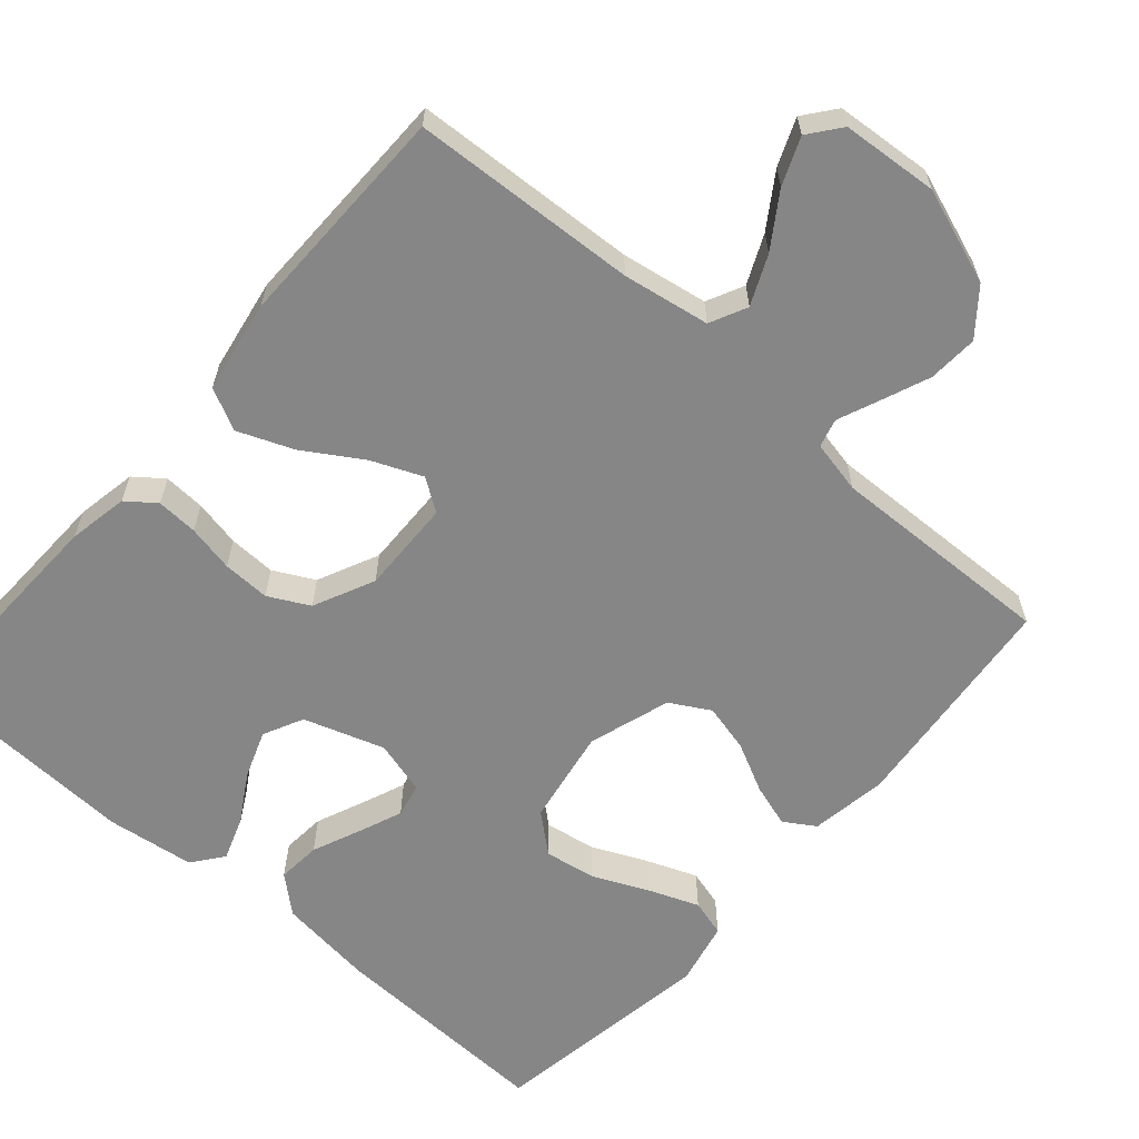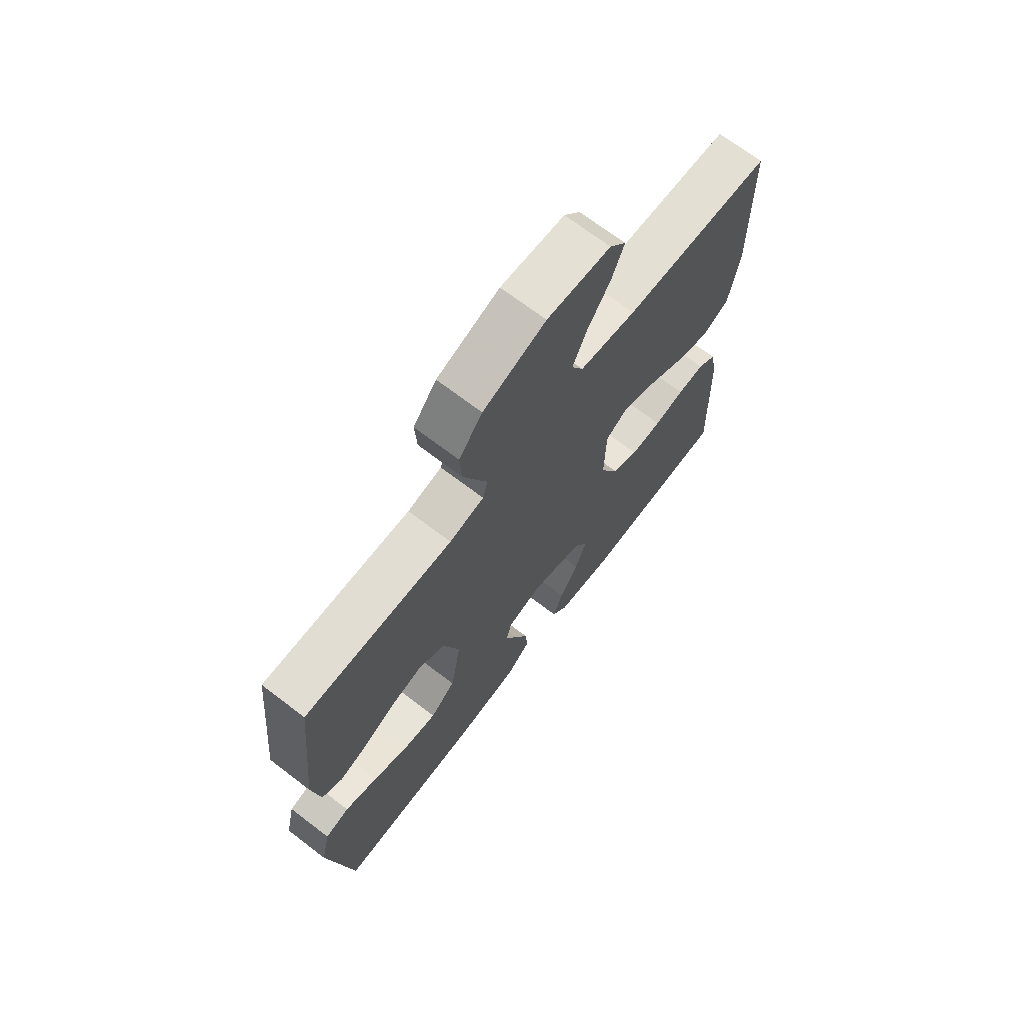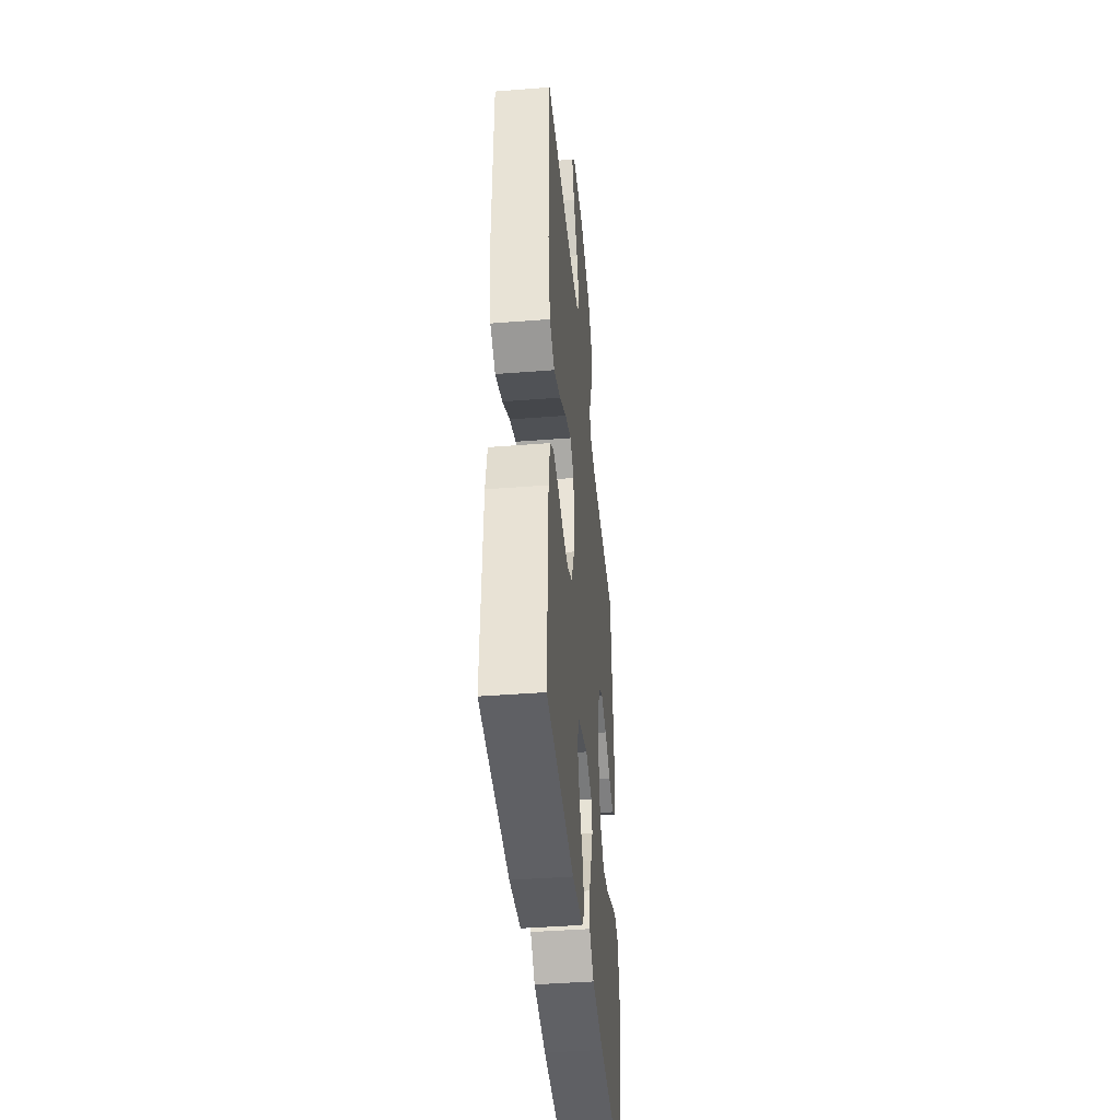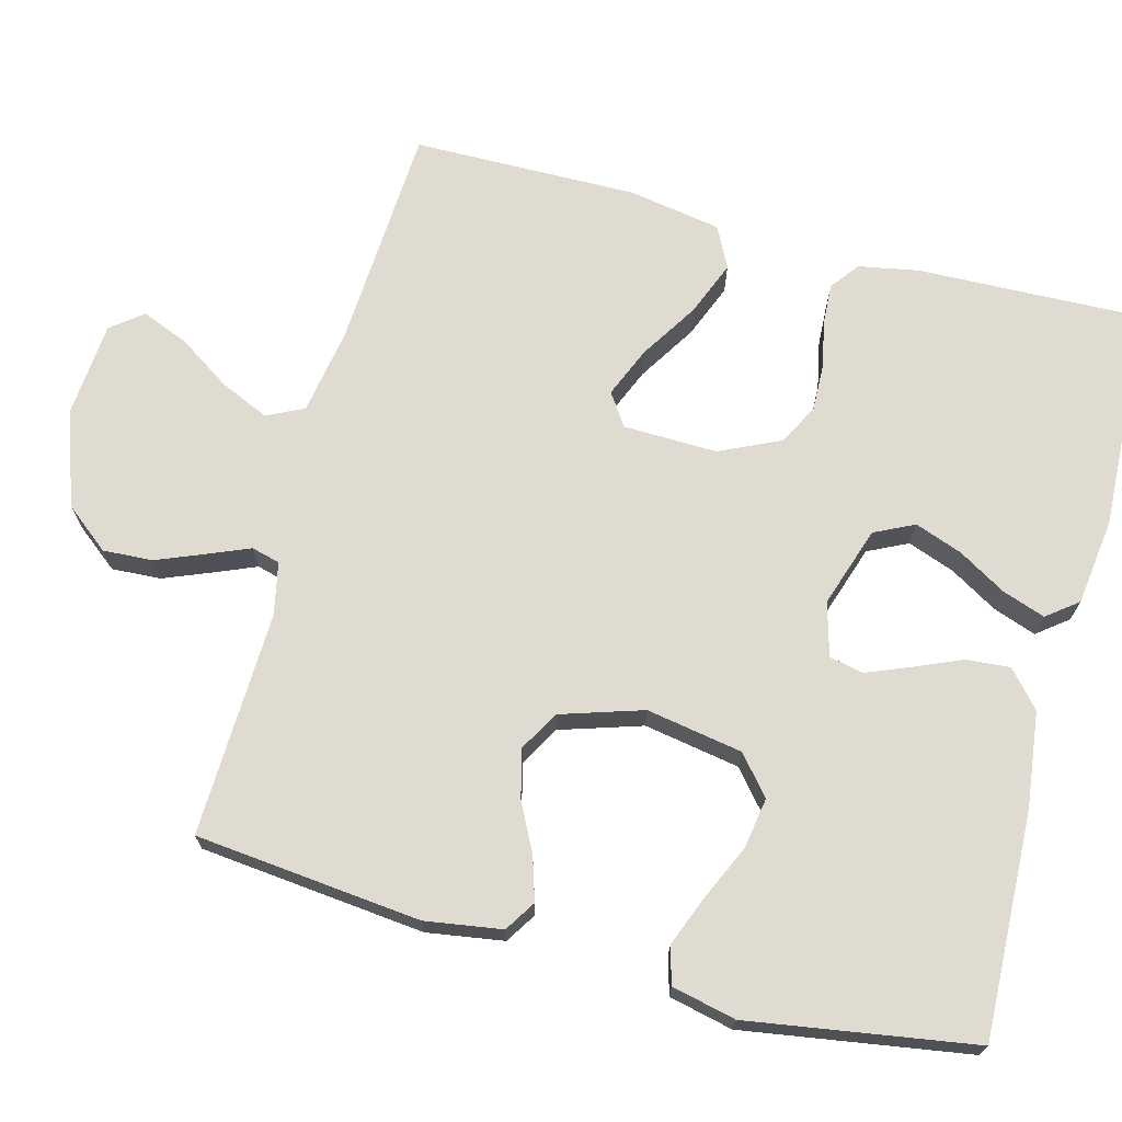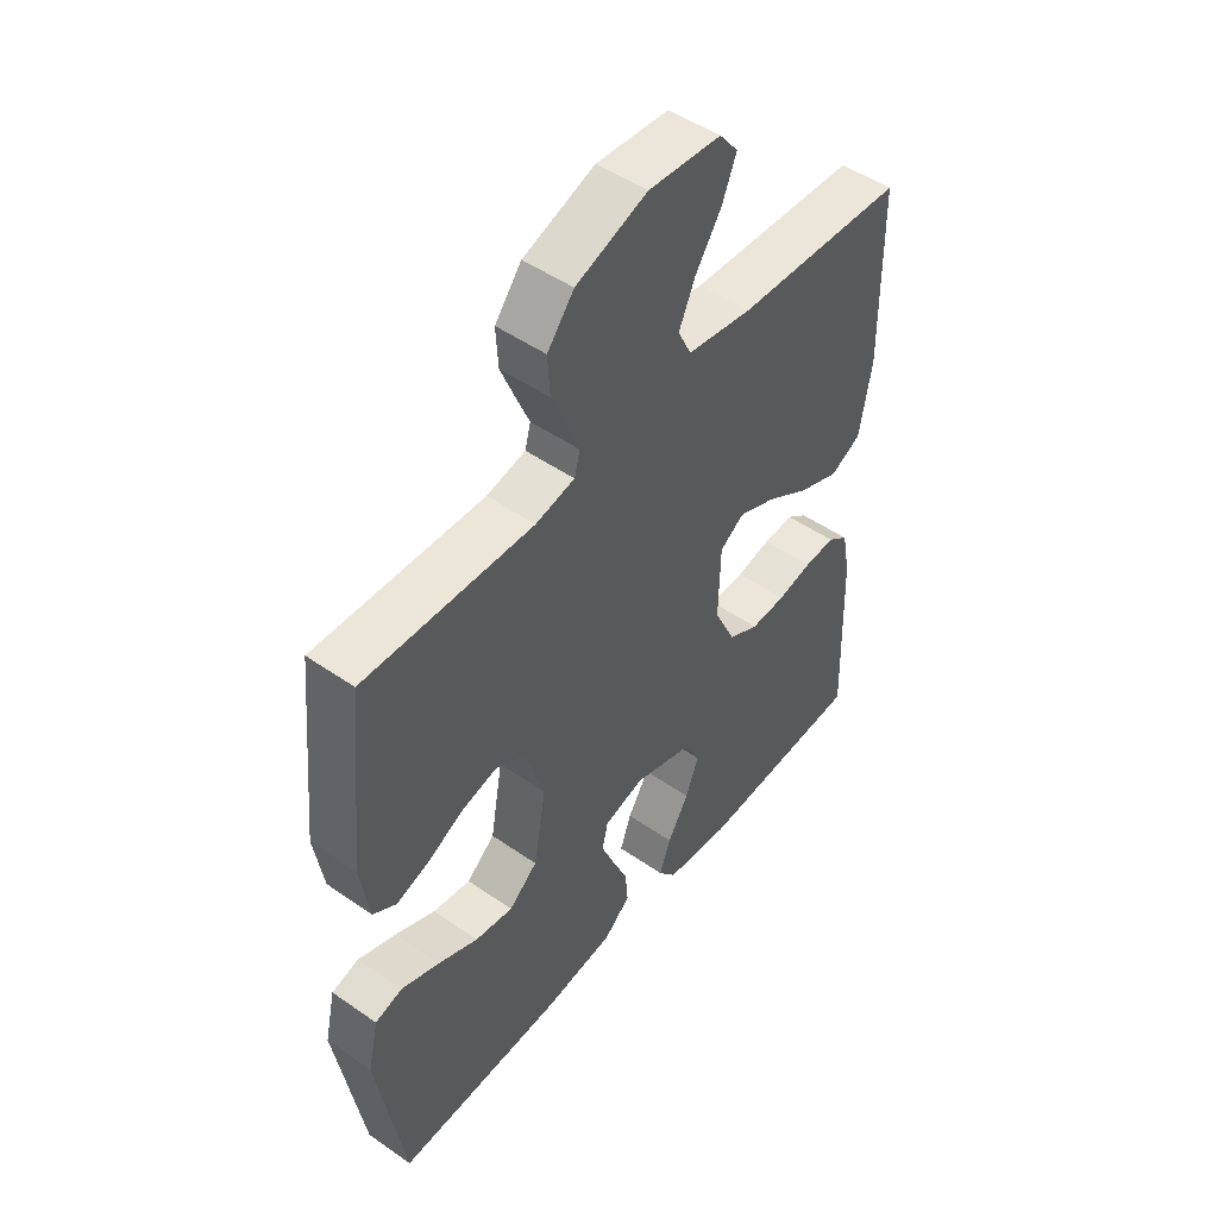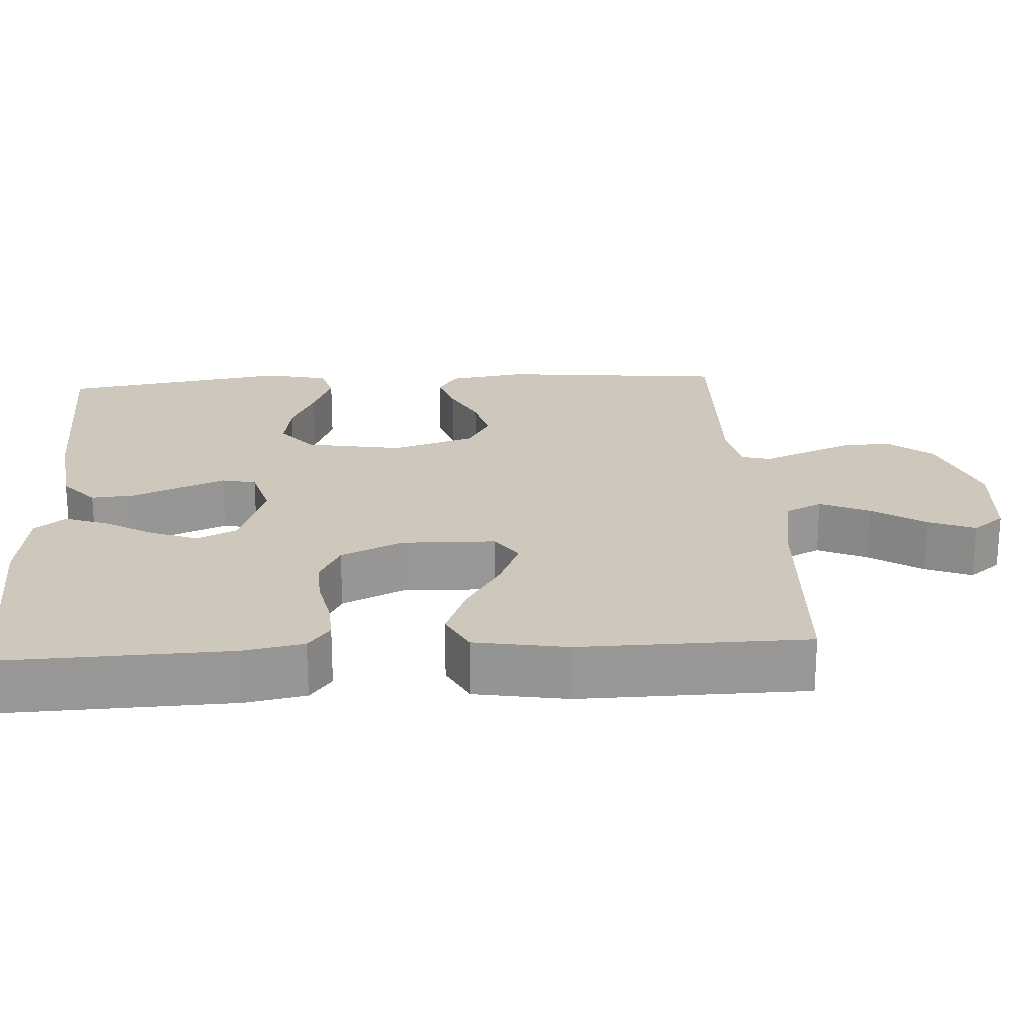
<metadata>
{"format":"obj","ext":"obj","renderer":"f3d","projection":"perspective","resolution":1024,"background":"white","views":[{"elev":-62.1,"azim":-41.0,"up":"+Y"},{"elev":69.9,"azim":127.4,"up":"+Z"},{"elev":-42.5,"azim":-84.7,"up":"+Z"},{"elev":70.0,"azim":105.0,"up":"+Y"},{"elev":49.3,"azim":127.6,"up":"+Z"},{"elev":22.0,"azim":-93.5,"up":"+Y"}]}
</metadata>
<code>
v -0.5 0.07 -0.5
v -0.49 0.07 -0.2
v -0.475 0.07 -0.12
v -0.437 0.07 -0.091
v -0.382 0.07 -0.094
v -0.32 0.07 -0.107
v -0.257 0.07 -0.109
v -0.203 0.07 -0.081
v -0.165 0.07 0
v -0.168 0.07 0.125
v -0.211 0.07 0.154
v -0.278 0.07 0.126
v -0.355 0.07 0.078
v -0.428 0.07 0.049
v -0.483 0.07 0.077
v -0.504 0.07 0.2
v -0.5 0.07 0.5
v -0.2 0.07 0.516
v -0.085 0.07 0.535
v -0.061 0.07 0.584
v -0.09 0.07 0.649
v -0.136 0.07 0.719
v -0.161 0.07 0.781
v -0.128 0.07 0.823
v 0 0.07 0.833
v 0.126 0.07 0.788
v 0.173 0.07 0.729
v 0.169 0.07 0.663
v 0.143 0.07 0.599
v 0.12 0.07 0.544
v 0.13 0.07 0.506
v 0.2 0.07 0.491
v 0.5 0.07 0.5
v 0.53 0.07 0.2
v 0.514 0.07 0.098
v 0.473 0.07 0.072
v 0.416 0.07 0.09
v 0.351 0.07 0.123
v 0.287 0.07 0.139
v 0.234 0.07 0.109
v 0.199 0.07 0
v 0.221 0.07 -0.128
v 0.272 0.07 -0.171
v 0.34 0.07 -0.16
v 0.413 0.07 -0.127
v 0.48 0.07 -0.101
v 0.529 0.07 -0.115
v 0.548 0.07 -0.2
v 0.5 0.07 -0.5
v 0.2 0.07 -0.489
v 0.073 0.07 -0.473
v 0.025 0.07 -0.431
v 0.03 0.07 -0.373
v 0.057 0.07 -0.31
v 0.081 0.07 -0.251
v 0.071 0.07 -0.206
v 0 0.07 -0.186
v -0.107 0.07 -0.221
v -0.133 0.07 -0.274
v -0.11 0.07 -0.337
v -0.072 0.07 -0.401
v -0.052 0.07 -0.458
v -0.084 0.07 -0.499
v -0.2 0.07 -0.514
v -0.5 0 -0.5
v -0.49 0 -0.2
v -0.475 0 -0.12
v -0.437 0 -0.091
v -0.382 0 -0.094
v -0.32 0 -0.107
v -0.257 0 -0.109
v -0.203 0 -0.081
v -0.165 0 0
v -0.168 0 0.125
v -0.211 0 0.154
v -0.278 0 0.126
v -0.355 0 0.078
v -0.428 0 0.049
v -0.483 0 0.077
v -0.504 0 0.2
v -0.5 0 0.5
v -0.2 0 0.516
v -0.085 0 0.535
v -0.061 0 0.584
v -0.09 0 0.649
v -0.136 0 0.719
v -0.161 0 0.781
v -0.128 0 0.823
v 0 0 0.833
v 0.126 0 0.788
v 0.173 0 0.729
v 0.169 0 0.663
v 0.143 0 0.599
v 0.12 0 0.544
v 0.13 0 0.506
v 0.2 0 0.491
v 0.5 0 0.5
v 0.53 0 0.2
v 0.514 0 0.098
v 0.473 0 0.072
v 0.416 0 0.09
v 0.351 0 0.123
v 0.287 0 0.139
v 0.234 0 0.109
v 0.199 0 0
v 0.221 0 -0.128
v 0.272 0 -0.171
v 0.34 0 -0.16
v 0.413 0 -0.127
v 0.48 0 -0.101
v 0.529 0 -0.115
v 0.548 0 -0.2
v 0.5 0 -0.5
v 0.2 0 -0.489
v 0.073 0 -0.473
v 0.025 0 -0.431
v 0.03 0 -0.373
v 0.057 0 -0.31
v 0.081 0 -0.251
v 0.071 0 -0.206
v 0 0 -0.186
v -0.107 0 -0.221
v -0.133 0 -0.274
v -0.11 0 -0.337
v -0.072 0 -0.401
v -0.052 0 -0.458
v -0.084 0 -0.499
v -0.2 0 -0.514
f 4 5 6
f 3 4 6
f 2 3 6
f 1 2 6
f 64 1 6
f 63 64 6
f 62 63 6
f 61 62 6
f 60 61 6
f 59 60 6 7
f 58 59 7 8
f 57 58 8 9
f 56 57 9 10
f 52 53 54
f 51 52 54
f 50 51 54
f 49 50 54
f 48 49 54
f 47 48 54
f 46 47 54
f 45 46 54
f 44 45 54
f 43 44 54 55
f 42 43 55 56
f 36 37 38
f 35 36 38
f 34 35 38
f 33 34 38
f 32 33 38
f 31 32 38 39
f 28 29 30
f 27 28 30
f 26 27 30
f 25 26 30
f 24 25 30
f 23 24 30
f 22 23 30
f 21 22 30
f 20 21 30 31
f 31 39 40
f 20 31 40
f 19 20 40
f 16 17 18
f 15 16 18
f 14 15 18
f 13 14 18
f 12 13 18
f 11 12 18 19
f 41 42 56 10
f 19 40 41
f 11 19 41
f 10 11 41
f 70 69 68
f 70 68 67
f 70 67 66
f 70 66 65
f 70 65 128
f 70 128 127
f 70 127 126
f 70 126 125
f 70 125 124
f 71 70 124 123
f 72 71 123 122
f 73 72 122 121
f 74 73 121 120
f 118 117 116
f 118 116 115
f 118 115 114
f 118 114 113
f 118 113 112
f 118 112 111
f 118 111 110
f 118 110 109
f 118 109 108
f 119 118 108 107
f 120 119 107 106
f 102 101 100
f 102 100 99
f 102 99 98
f 102 98 97
f 102 97 96
f 103 102 96 95
f 94 93 92
f 94 92 91
f 94 91 90
f 94 90 89
f 94 89 88
f 94 88 87
f 94 87 86
f 94 86 85
f 95 94 85 84
f 104 103 95
f 104 95 84
f 104 84 83
f 82 81 80
f 82 80 79
f 82 79 78
f 82 78 77
f 82 77 76
f 83 82 76 75
f 74 120 106 105
f 105 104 83
f 105 83 75
f 105 75 74
f 1 65 66 2
f 2 66 67 3
f 3 67 68 4
f 4 68 69 5
f 5 69 70 6
f 6 70 71 7
f 7 71 72 8
f 8 72 73 9
f 9 73 74 10
f 10 74 75 11
f 11 75 76 12
f 12 76 77 13
f 13 77 78 14
f 14 78 79 15
f 15 79 80 16
f 16 80 81 17
f 17 81 82 18
f 18 82 83 19
f 19 83 84 20
f 20 84 85 21
f 21 85 86 22
f 22 86 87 23
f 23 87 88 24
f 24 88 89 25
f 25 89 90 26
f 26 90 91 27
f 27 91 92 28
f 28 92 93 29
f 29 93 94 30
f 30 94 95 31
f 31 95 96 32
f 32 96 97 33
f 33 97 98 34
f 34 98 99 35
f 35 99 100 36
f 36 100 101 37
f 37 101 102 38
f 38 102 103 39
f 39 103 104 40
f 40 104 105 41
f 41 105 106 42
f 42 106 107 43
f 43 107 108 44
f 44 108 109 45
f 45 109 110 46
f 46 110 111 47
f 47 111 112 48
f 48 112 113 49
f 49 113 114 50
f 50 114 115 51
f 51 115 116 52
f 52 116 117 53
f 53 117 118 54
f 54 118 119 55
f 55 119 120 56
f 56 120 121 57
f 57 121 122 58
f 58 122 123 59
f 59 123 124 60
f 60 124 125 61
f 61 125 126 62
f 62 126 127 63
f 63 127 128 64
f 64 128 65 1

</code>
